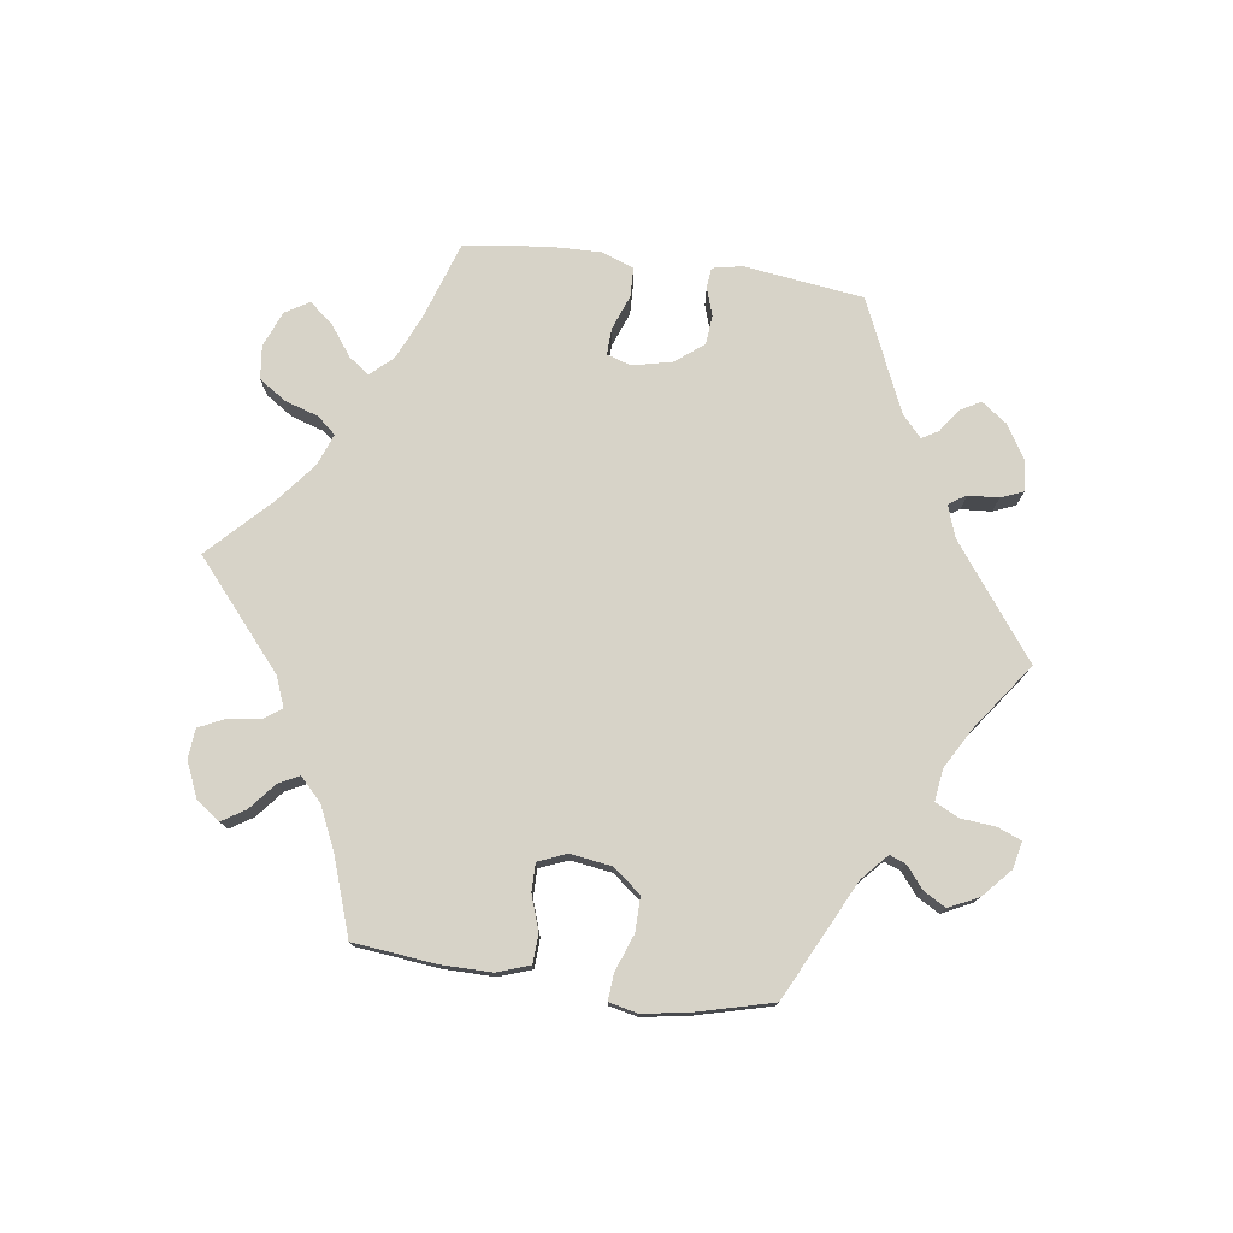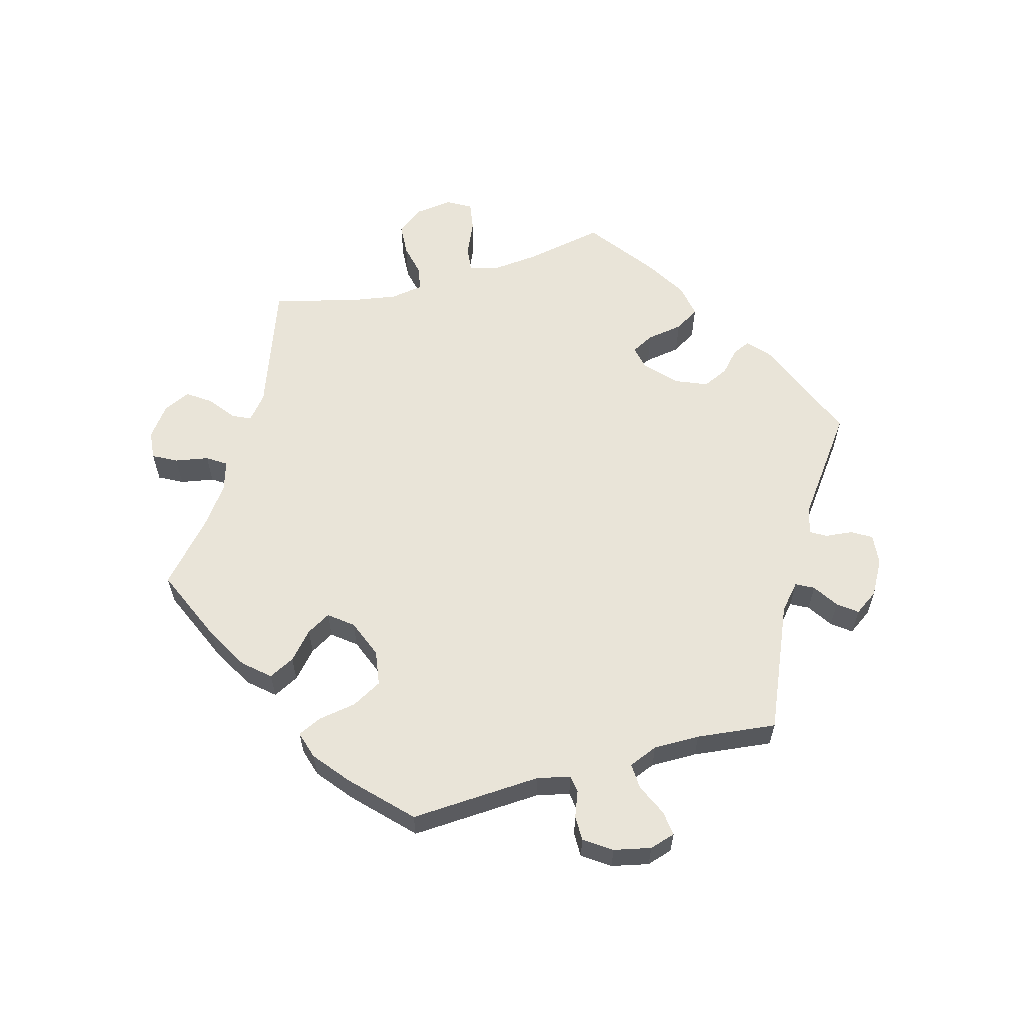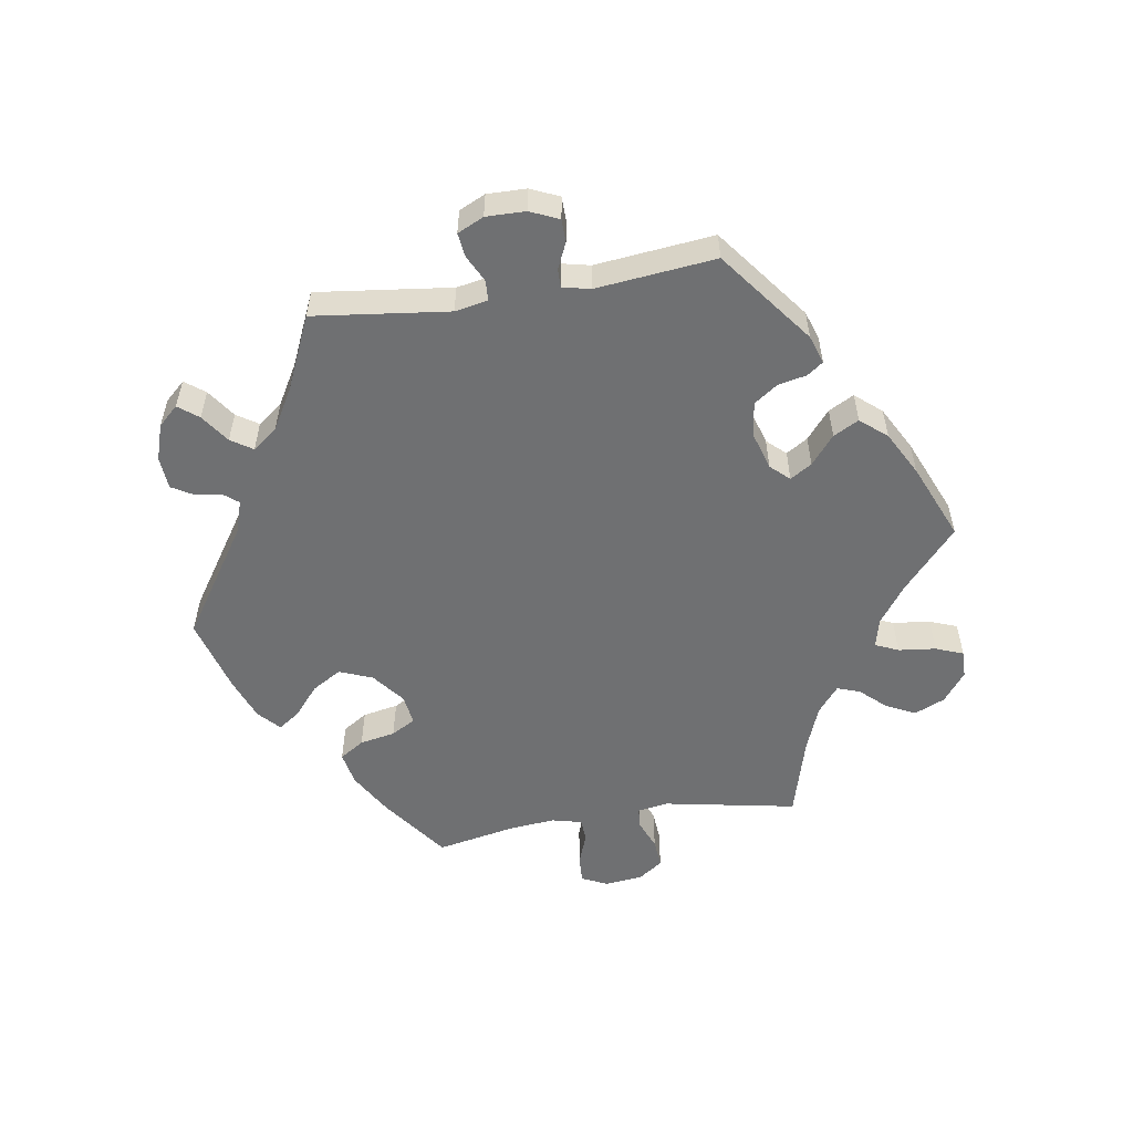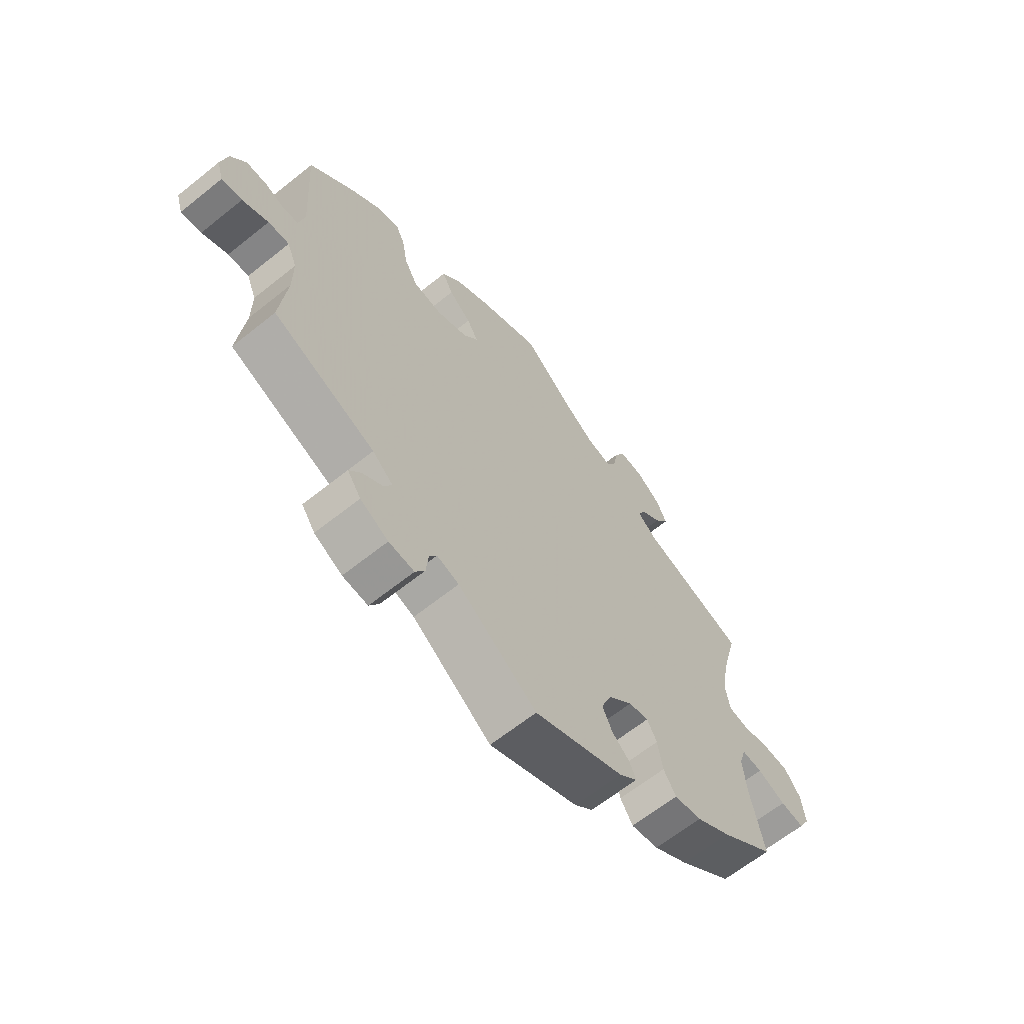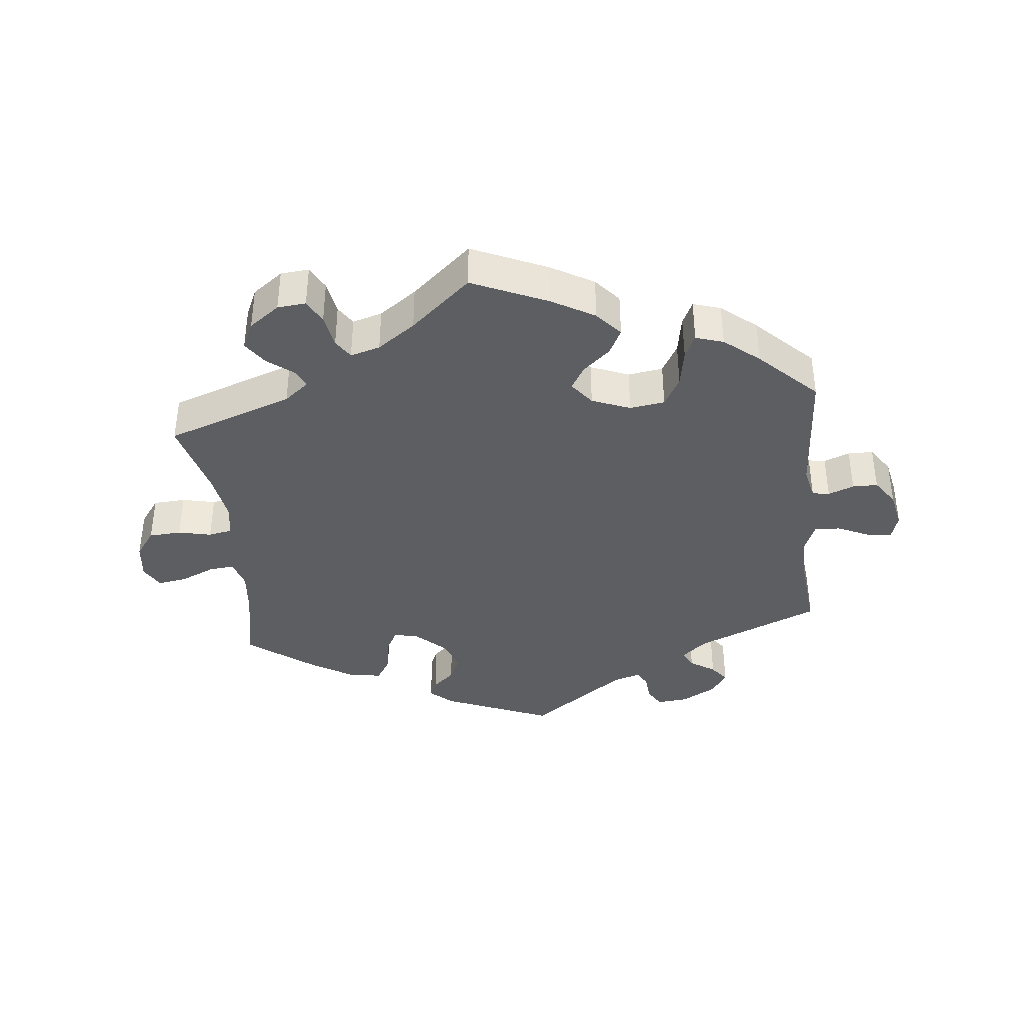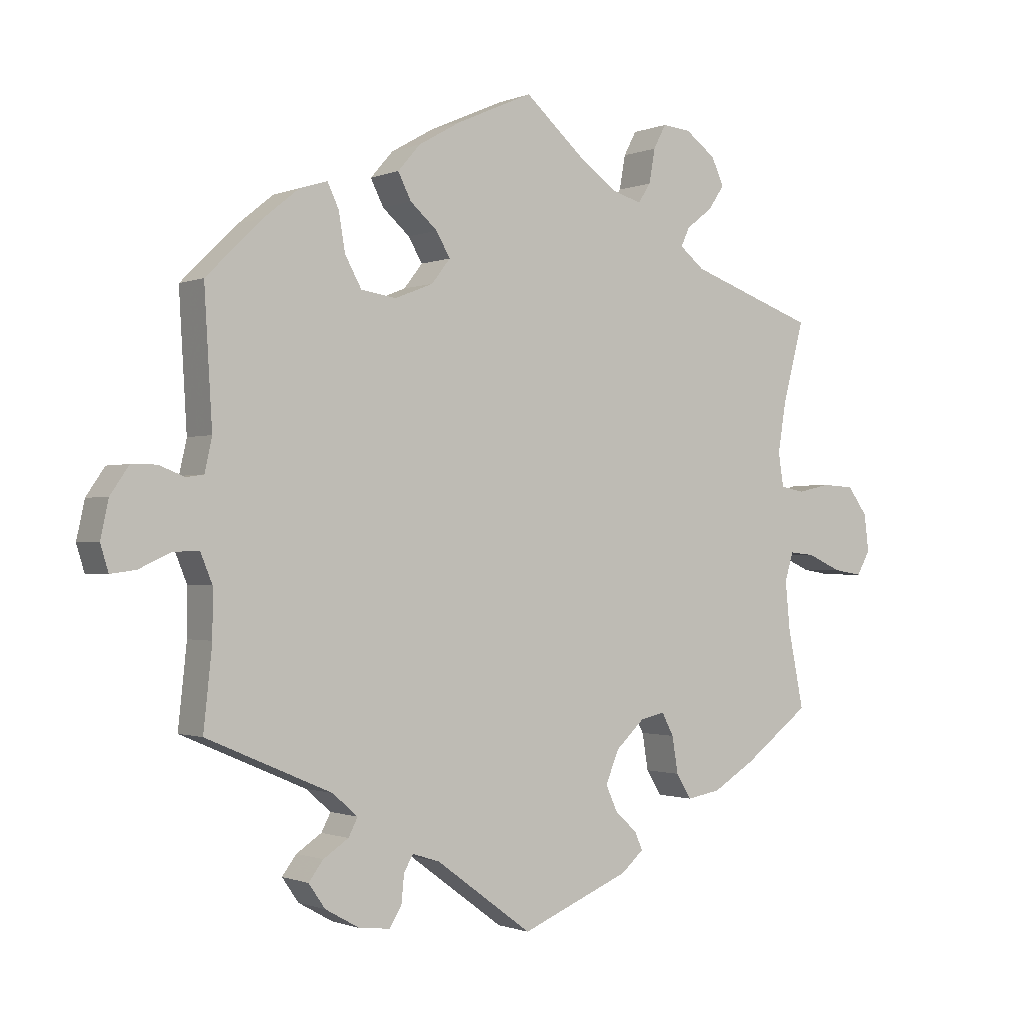
<metadata>
{"format":"obj","ext":"obj","renderer":"f3d","projection":"perspective","resolution":1024,"background":"white","views":[{"elev":76.7,"azim":37.8,"up":"+Y"},{"elev":59.9,"azim":74.8,"up":"+Y"},{"elev":-54.8,"azim":158.9,"up":"+Y"},{"elev":-64.0,"azim":129.0,"up":"+Z"},{"elev":-38.5,"azim":5.9,"up":"+Y"},{"elev":-1.0,"azim":145.2,"up":"+Z"}]}
</metadata>
<code>
v 0.489 0.07 0.092
v 0.5 0.07 0.042
v 0.526 0.07 0.038
v 0.565 0.07 0.053
v 0.603 0.07 0.053
v 0.631 0.07 0.012
v 0.643 0.07 -0.044
v 0.631 0.07 -0.083
v 0.593 0.07 -0.078
v 0.545 0.07 -0.056
v 0.506 0.07 -0.054
v 0.488 0.07 -0.098
v 0.488 0.07 -0.168
v 0.501 0.07 -0.289
v 0.312 0.07 -0.37
v 0.274 0.07 -0.403
v 0.288 0.07 -0.43
v 0.326 0.07 -0.455
v 0.348 0.07 -0.484
v 0.323 0.07 -0.52
v 0.271 0.07 -0.549
v 0.224 0.07 -0.554
v 0.206 0.07 -0.524
v 0.202 0.07 -0.482
v 0.188 0.07 -0.458
v 0.147 0.07 -0.471
v 0.001 0.07 -0.578
v -0.164 0.07 -0.51
v -0.198 0.07 -0.48
v -0.186 0.07 -0.453
v -0.153 0.07 -0.423
v -0.135 0.07 -0.384
v -0.155 0.07 -0.335
v -0.199 0.07 -0.294
v -0.236 0.07 -0.286
v -0.254 0.07 -0.32
v -0.263 0.07 -0.375
v -0.286 0.07 -0.412
v -0.337 0.07 -0.403
v -0.401 0.07 -0.364
v -0.501 0.07 -0.289
v -0.477 0.07 -0.17
v -0.47 0.07 -0.099
v -0.483 0.07 -0.056
v -0.521 0.07 -0.06
v -0.573 0.07 -0.083
v -0.617 0.07 -0.09
v -0.637 0.07 -0.054
v -0.63 0.07 0.002
v -0.6 0.07 0.043
v -0.551 0.07 0.046
v -0.501 0.07 0.035
v -0.465 0.07 0.042
v -0.457 0.07 0.092
v -0.469 0.07 0.167
v -0.501 0.07 0.289
v -0.309 0.07 0.357
v -0.272 0.07 0.387
v -0.285 0.07 0.415
v -0.324 0.07 0.445
v -0.349 0.07 0.481
v -0.33 0.07 0.522
v -0.284 0.07 0.556
v -0.241 0.07 0.56
v -0.222 0.07 0.524
v -0.213 0.07 0.473
v -0.194 0.07 0.444
v -0.149 0.07 0.457
v -0.092 0.07 0.498
v -0.001 0.07 0.578
v 0.113 0.07 0.528
v 0.178 0.07 0.491
v 0.212 0.07 0.452
v 0.192 0.07 0.413
v 0.151 0.07 0.377
v 0.13 0.07 0.341
v 0.158 0.07 0.305
v 0.216 0.07 0.282
v 0.269 0.07 0.29
v 0.294 0.07 0.335
v 0.304 0.07 0.393
v 0.321 0.07 0.429
v 0.363 0.07 0.416
v 0.416 0.07 0.373
v 0.501 0.07 0.29
v 0.489 0 0.092
v 0.5 0 0.042
v 0.526 0 0.038
v 0.565 0 0.053
v 0.603 0 0.053
v 0.631 0 0.012
v 0.643 0 -0.044
v 0.631 0 -0.083
v 0.593 0 -0.078
v 0.545 0 -0.056
v 0.506 0 -0.054
v 0.488 0 -0.098
v 0.488 0 -0.168
v 0.501 0 -0.289
v 0.312 0 -0.37
v 0.274 0 -0.403
v 0.288 0 -0.43
v 0.326 0 -0.455
v 0.348 0 -0.484
v 0.323 0 -0.52
v 0.271 0 -0.549
v 0.224 0 -0.554
v 0.206 0 -0.524
v 0.202 0 -0.482
v 0.188 0 -0.458
v 0.147 0 -0.471
v 0.001 0 -0.578
v -0.164 0 -0.51
v -0.198 0 -0.48
v -0.186 0 -0.453
v -0.153 0 -0.423
v -0.135 0 -0.384
v -0.155 0 -0.335
v -0.199 0 -0.294
v -0.236 0 -0.286
v -0.254 0 -0.32
v -0.263 0 -0.375
v -0.286 0 -0.412
v -0.337 0 -0.403
v -0.401 0 -0.364
v -0.501 0 -0.289
v -0.477 0 -0.17
v -0.47 0 -0.099
v -0.483 0 -0.056
v -0.521 0 -0.06
v -0.573 0 -0.083
v -0.617 0 -0.09
v -0.637 0 -0.054
v -0.63 0 0.002
v -0.6 0 0.043
v -0.551 0 0.046
v -0.501 0 0.035
v -0.465 0 0.042
v -0.457 0 0.092
v -0.469 0 0.167
v -0.501 0 0.289
v -0.309 0 0.357
v -0.272 0 0.387
v -0.285 0 0.415
v -0.324 0 0.445
v -0.349 0 0.481
v -0.33 0 0.522
v -0.284 0 0.556
v -0.241 0 0.56
v -0.222 0 0.524
v -0.213 0 0.473
v -0.194 0 0.444
v -0.149 0 0.457
v -0.092 0 0.498
v -0.001 0 0.578
v 0.113 0 0.528
v 0.178 0 0.491
v 0.212 0 0.452
v 0.192 0 0.413
v 0.151 0 0.377
v 0.13 0 0.341
v 0.158 0 0.305
v 0.216 0 0.282
v 0.269 0 0.29
v 0.294 0 0.335
v 0.304 0 0.393
v 0.321 0 0.429
v 0.363 0 0.416
v 0.416 0 0.373
v 0.501 0 0.29
f 84 85 1
f 83 84 1 2
f 80 81 82 83
f 79 80 83 2
f 78 79 2
f 77 78 2
f 72 73 74 75
f 72 75 76
f 69 70 71 72
f 68 69 72 76
f 67 68 76 77
f 63 64 65 66
f 63 66 67
f 62 63 67
f 59 60 61 62
f 58 59 62 67
f 57 58 67 77
f 55 56 57 77
f 49 50 51 52
f 49 52 53
f 48 49 53
f 45 46 47 48
f 44 45 48 53
f 43 44 53
f 39 40 41 42
f 39 42 43
f 36 37 38 39
f 35 36 39 43
f 34 35 43 53
f 28 29 30 31
f 26 27 28 31
f 25 26 31 32
f 21 22 23 24
f 21 24 25
f 20 21 25
f 17 18 19 20
f 16 17 20 25
f 15 16 25 32
f 13 14 15 32
f 7 8 9 10
f 7 10 11
f 6 7 11
f 3 4 5 6
f 2 3 6 11
f 54 55 77 2
f 33 34 53 54
f 12 13 32 33
f 12 33 54
f 2 11 12 54
f 86 170 169
f 87 86 169 168
f 168 167 166 165
f 87 168 165 164
f 87 164 163
f 87 163 162
f 160 159 158 157
f 161 160 157
f 157 156 155 154
f 161 157 154 153
f 162 161 153 152
f 151 150 149 148
f 152 151 148
f 152 148 147
f 147 146 145 144
f 152 147 144 143
f 162 152 143 142
f 162 142 141 140
f 137 136 135 134
f 138 137 134
f 138 134 133
f 133 132 131 130
f 138 133 130 129
f 138 129 128
f 127 126 125 124
f 128 127 124
f 124 123 122 121
f 128 124 121 120
f 138 128 120 119
f 116 115 114 113
f 116 113 112 111
f 117 116 111 110
f 109 108 107 106
f 110 109 106
f 110 106 105
f 105 104 103 102
f 110 105 102 101
f 117 110 101 100
f 117 100 99 98
f 95 94 93 92
f 96 95 92
f 96 92 91
f 91 90 89 88
f 96 91 88 87
f 87 162 140 139
f 139 138 119 118
f 118 117 98 97
f 139 118 97
f 139 97 96 87
f 1 86 87 2
f 2 87 88 3
f 3 88 89 4
f 4 89 90 5
f 5 90 91 6
f 6 91 92 7
f 7 92 93 8
f 8 93 94 9
f 9 94 95 10
f 10 95 96 11
f 11 96 97 12
f 12 97 98 13
f 13 98 99 14
f 14 99 100 15
f 15 100 101 16
f 16 101 102 17
f 17 102 103 18
f 18 103 104 19
f 19 104 105 20
f 20 105 106 21
f 21 106 107 22
f 22 107 108 23
f 23 108 109 24
f 24 109 110 25
f 25 110 111 26
f 26 111 112 27
f 27 112 113 28
f 28 113 114 29
f 29 114 115 30
f 30 115 116 31
f 31 116 117 32
f 32 117 118 33
f 33 118 119 34
f 34 119 120 35
f 35 120 121 36
f 36 121 122 37
f 37 122 123 38
f 38 123 124 39
f 39 124 125 40
f 40 125 126 41
f 41 126 127 42
f 42 127 128 43
f 43 128 129 44
f 44 129 130 45
f 45 130 131 46
f 46 131 132 47
f 47 132 133 48
f 48 133 134 49
f 49 134 135 50
f 50 135 136 51
f 51 136 137 52
f 52 137 138 53
f 53 138 139 54
f 54 139 140 55
f 55 140 141 56
f 56 141 142 57
f 57 142 143 58
f 58 143 144 59
f 59 144 145 60
f 60 145 146 61
f 61 146 147 62
f 62 147 148 63
f 63 148 149 64
f 64 149 150 65
f 65 150 151 66
f 66 151 152 67
f 67 152 153 68
f 68 153 154 69
f 69 154 155 70
f 70 155 156 71
f 71 156 157 72
f 72 157 158 73
f 73 158 159 74
f 74 159 160 75
f 75 160 161 76
f 76 161 162 77
f 77 162 163 78
f 78 163 164 79
f 79 164 165 80
f 80 165 166 81
f 81 166 167 82
f 82 167 168 83
f 83 168 169 84
f 84 169 170 85
f 85 170 86 1

</code>
